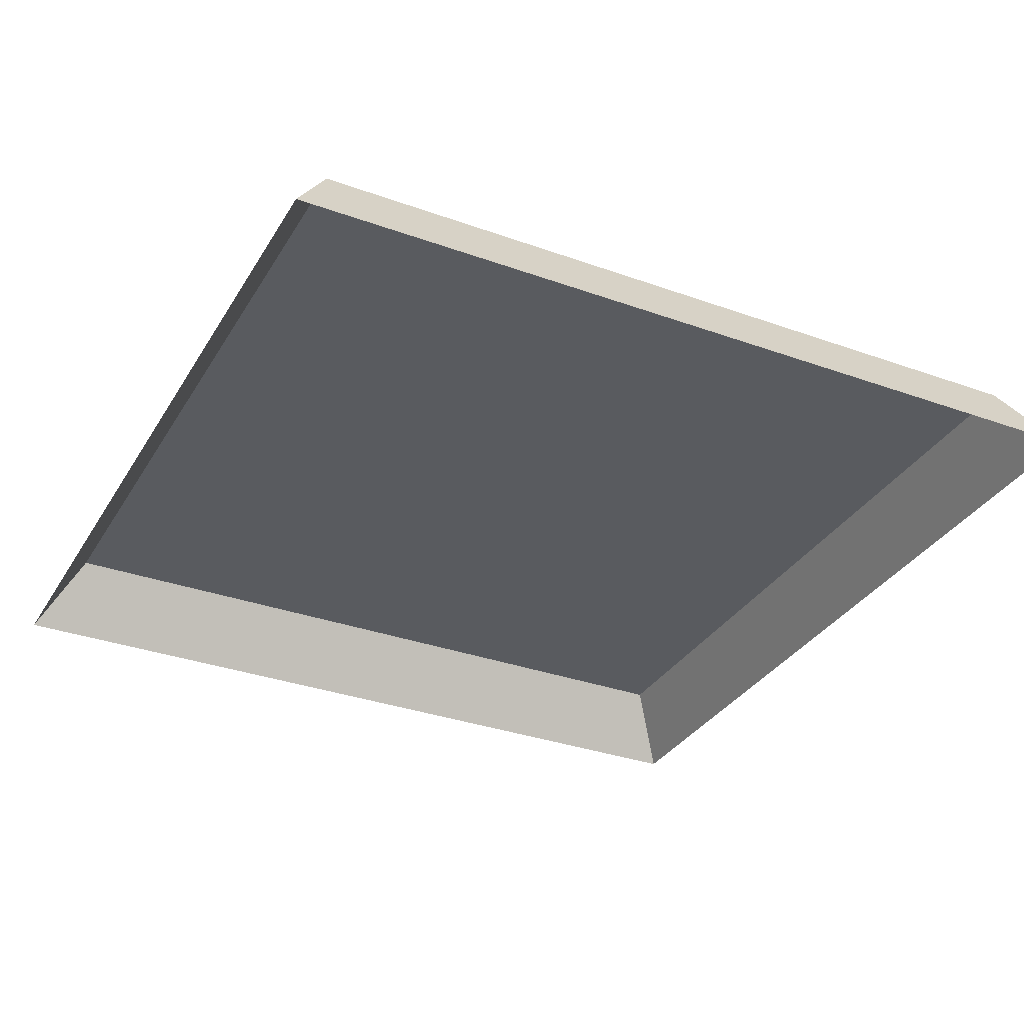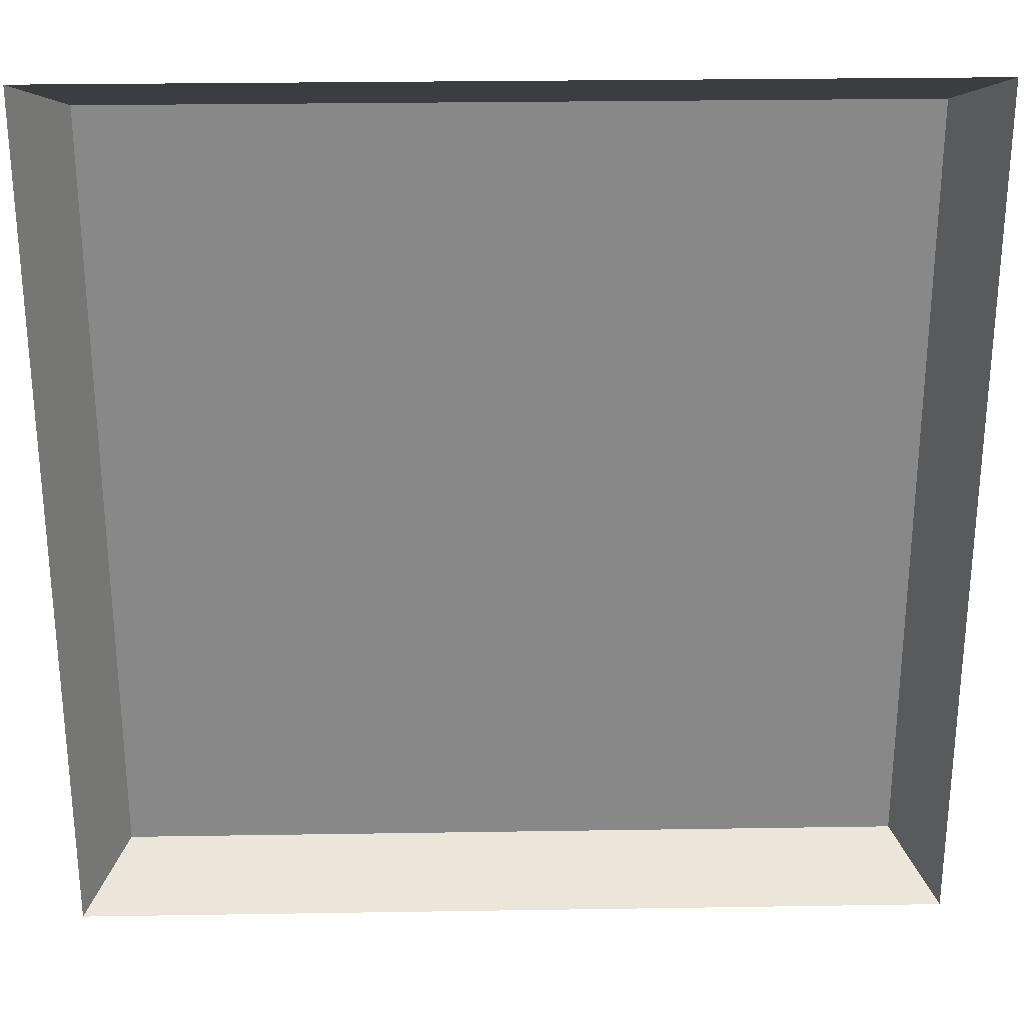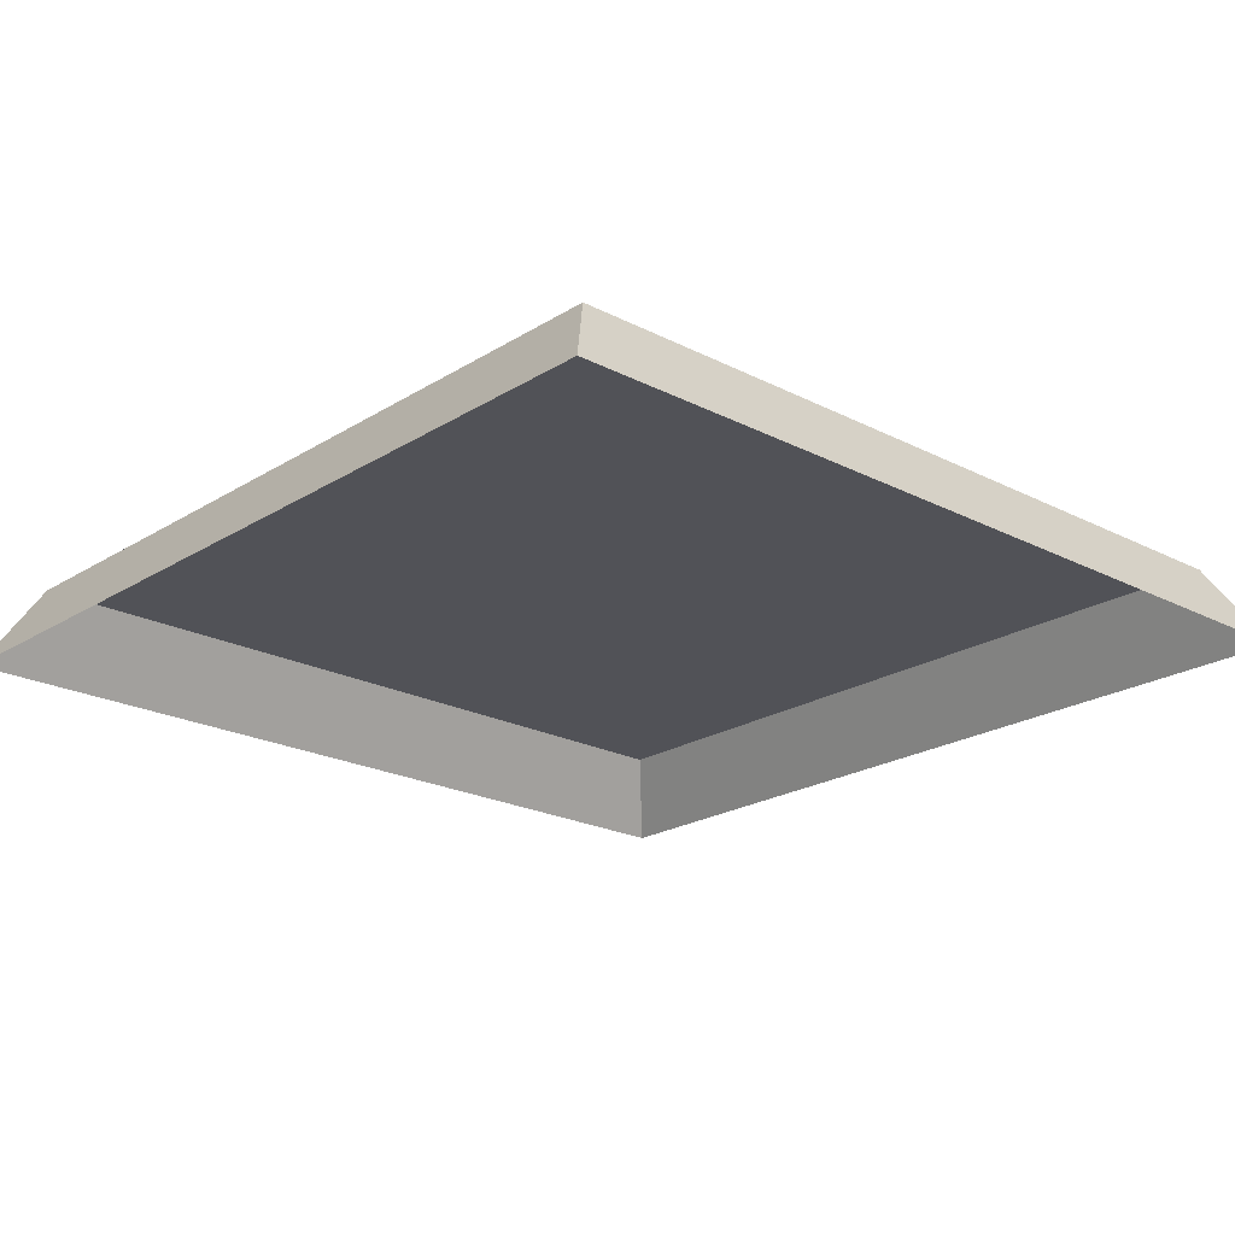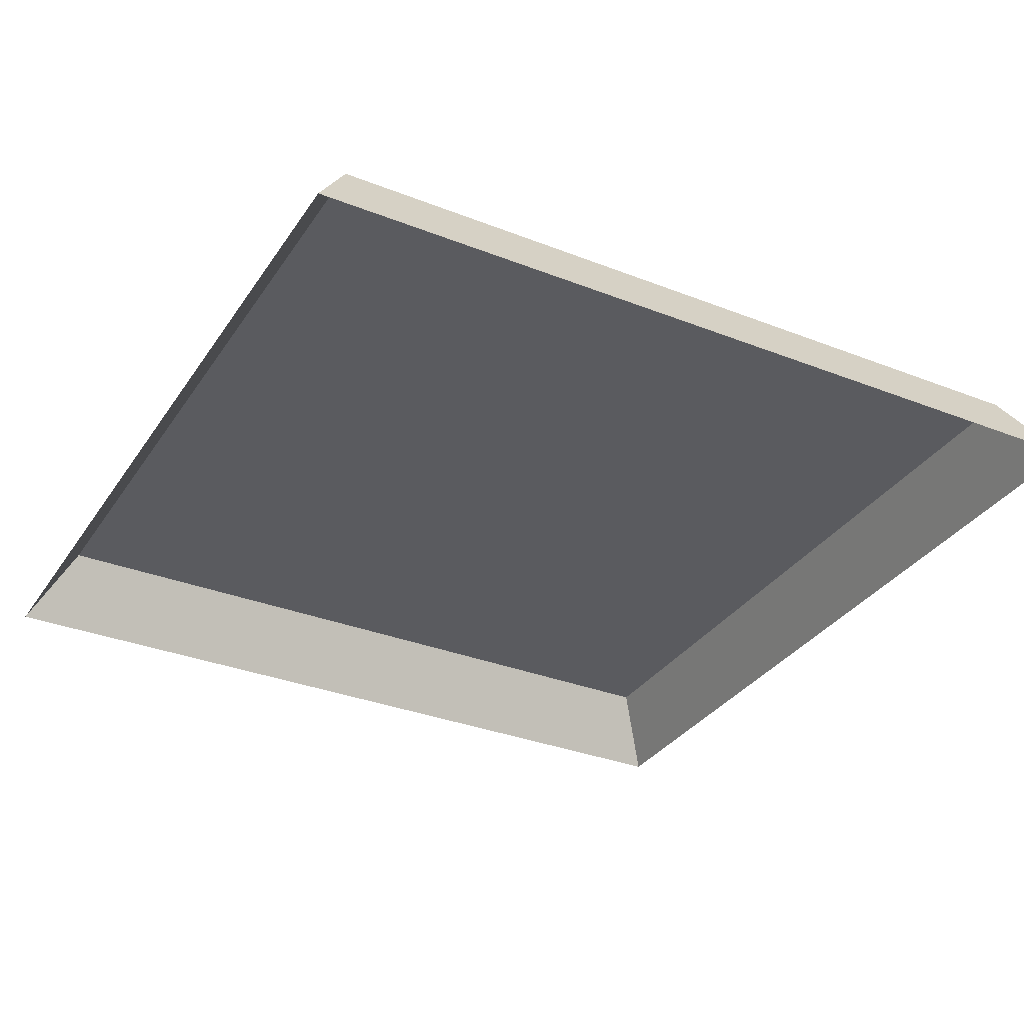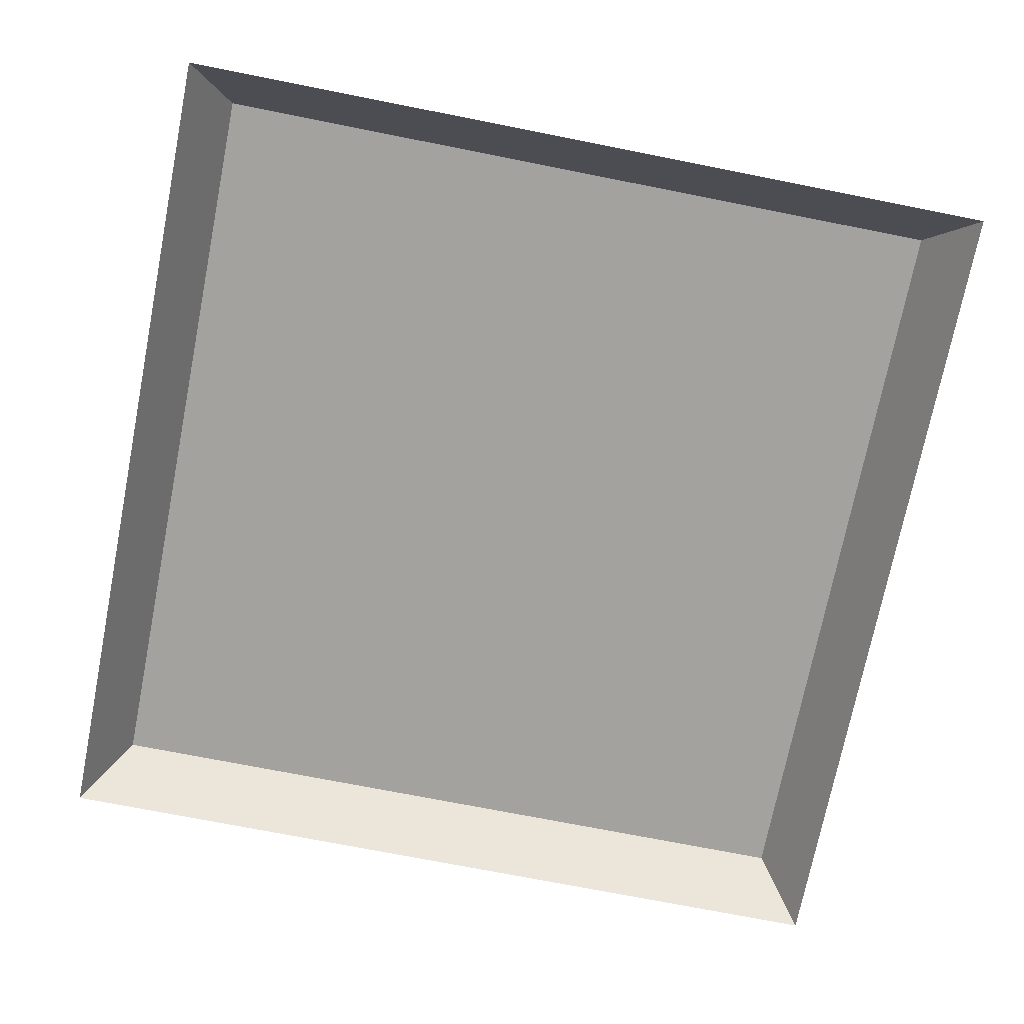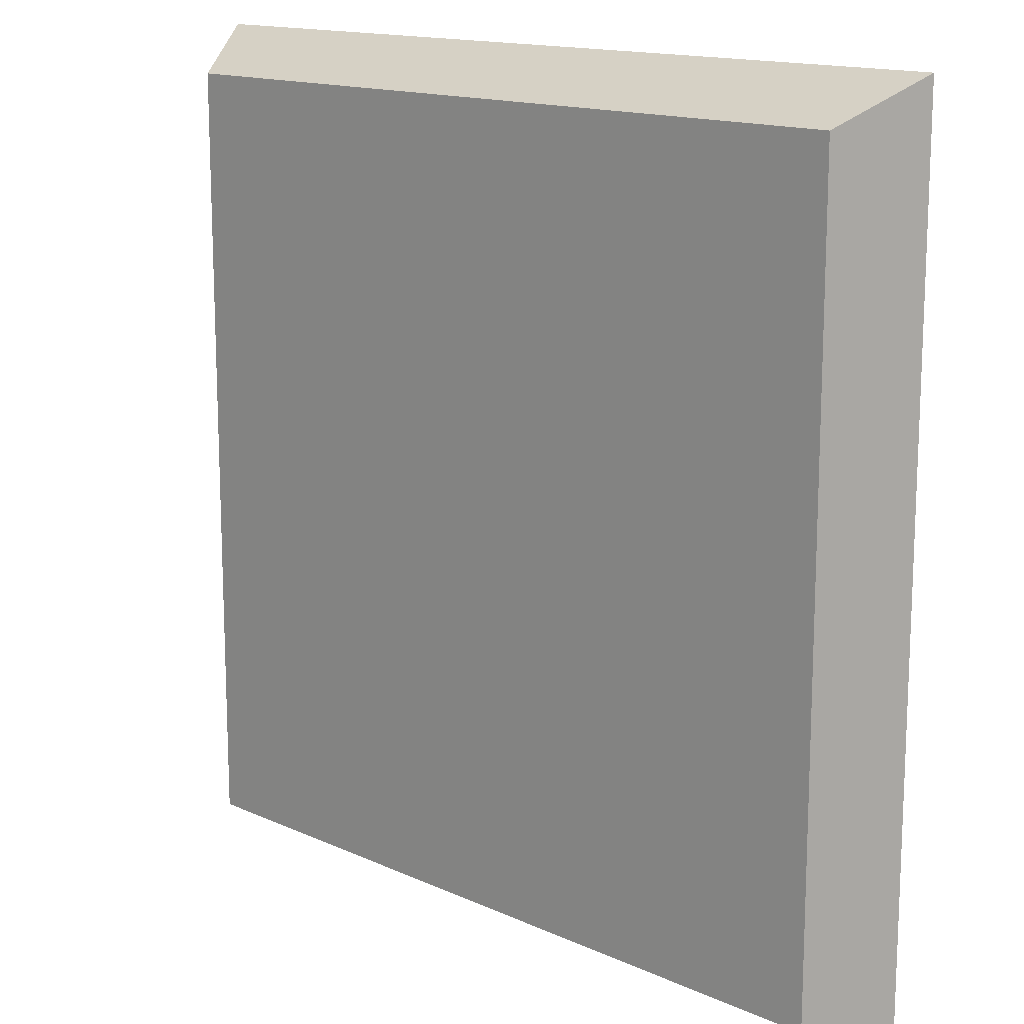
<metadata>
{"format":"obj","ext":"obj","renderer":"f3d","projection":"perspective","resolution":1024,"background":"white","views":[{"elev":-32.7,"azim":-26.5,"up":"+Y"},{"elev":27.2,"azim":-1.4,"up":"+Z"},{"elev":-21.4,"azim":47.7,"up":"+Y"},{"elev":-32.8,"azim":-28.5,"up":"+Y"},{"elev":-72.6,"azim":168.8,"up":"+Y"},{"elev":14.6,"azim":-135.5,"up":"+Z"}]}
</metadata>
<code>
o mesh30/mesh30-geometry#mesh30-geometry
v -0.02905 -0.1479 0.2496
v -0.03202 -0.1479 0.2289
v -0.03202 -0.1479 0.2496
v -0.02905 -0.1479 0.2357
v -0.04411 -0.1479 0.2208
v 0.01833 -0.1479 0.2833
v -0.02813 -0.1479 0.2369
v -0.01937 -0.1479 0.2411
v 0.01833 -0.1479 0.2208
v -0.04411 -0.1479 0.2833
v -0.02713 -0.1479 0.238
v -0.01721 -0.1479 0.2297
v 0.0218 -0.154 0.2174
v -0.04758 -0.154 0.2174
v -0.04758 -0.154 0.2868
v -0.01421 -0.1479 0.2504
v -0.01832 -0.1479 0.2422
v -0.01421 -0.1479 0.2297
v 0.0218 -0.154 0.2868
v -0.01721 -0.1479 0.2435
f 1 2 3
f 2 1 4
f 4 8 2
f 8 4 7
f 8 7 11
f 8 11 16
f 8 16 17
f 12 16 18
f 17 16 20
f 20 16 12
f 3 2 1
f 4 1 2
f 3 5 2
f 1 6 3
f 1 4 7
f 2 8 4
f 9 2 5
f 5 3 10
f 6 10 3
f 11 6 1
f 7 4 8
f 7 11 1
f 8 2 12
f 12 2 9
f 9 5 13
f 5 10 14
f 10 6 15
f 16 6 11
f 11 7 8
f 17 8 12
f 18 12 9
f 14 13 5
f 9 13 6
f 15 14 10
f 19 15 6
f 18 6 16
f 16 11 8
f 17 16 8
f 20 17 12
f 18 16 12
f 6 18 9
f 19 6 13
f 20 16 17
f 12 16 20
f 2 5 3
f 3 6 1
f 7 4 1
f 5 2 9
f 10 3 5
f 3 10 6
f 1 6 11
f 1 11 7
f 12 2 8
f 9 2 12
f 13 5 9
f 14 10 5
f 15 6 10
f 11 6 16
f 12 8 17
f 9 12 18
f 5 13 14
f 6 13 9
f 10 14 15
f 6 15 19
f 16 6 18
f 12 17 20
f 9 18 6
f 13 6 19

</code>
